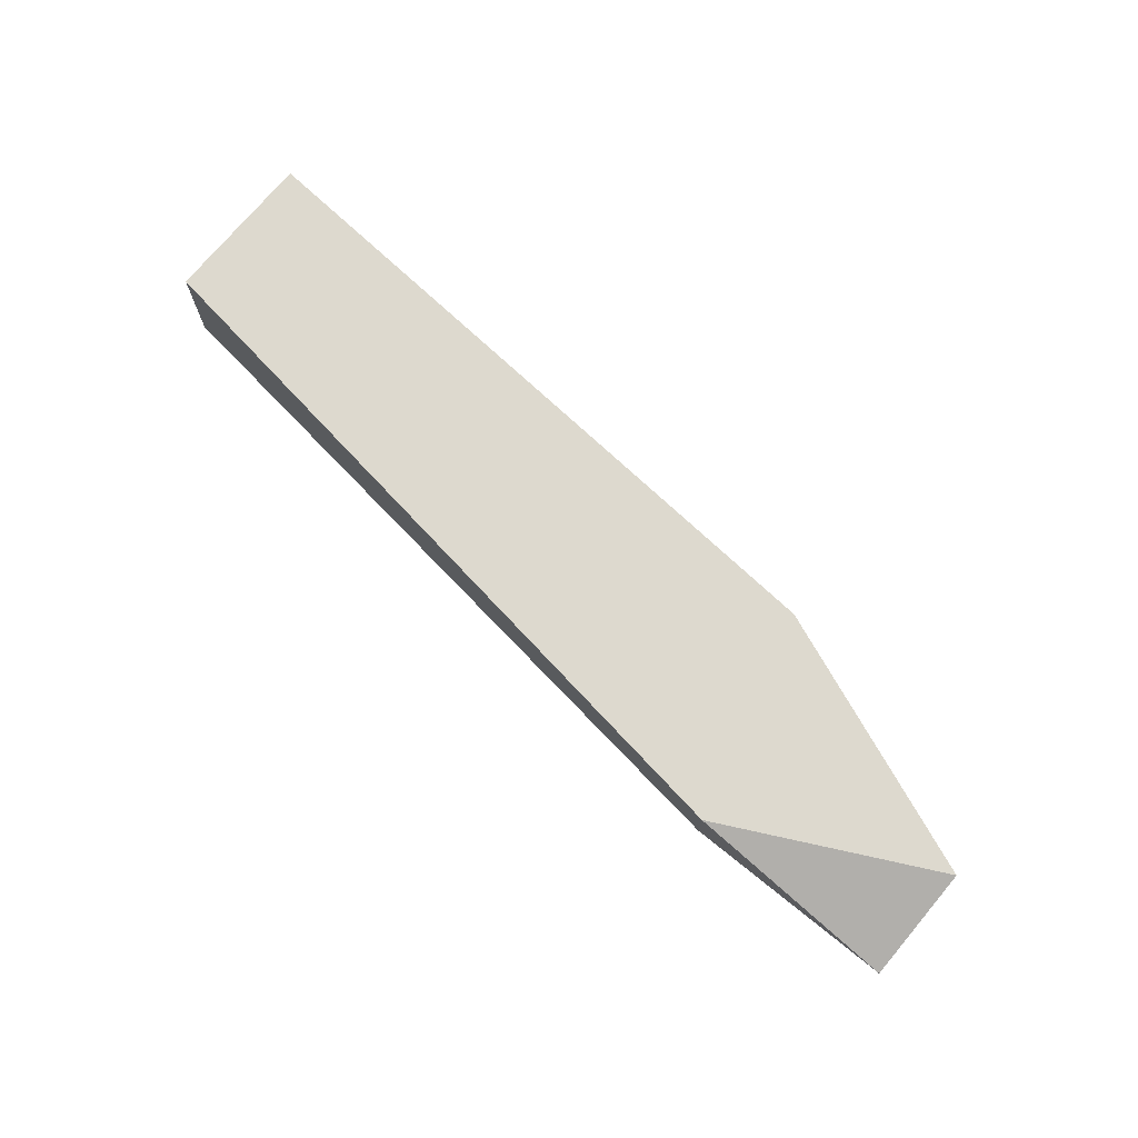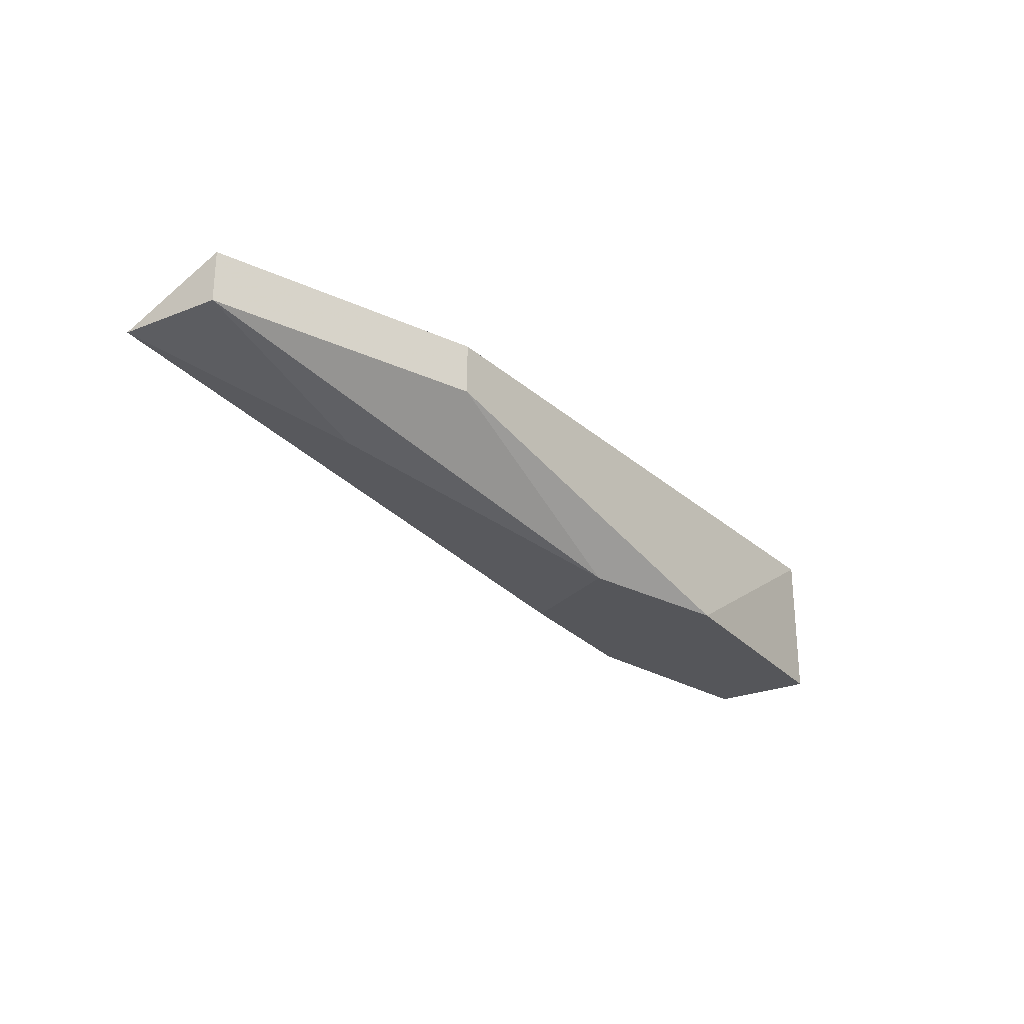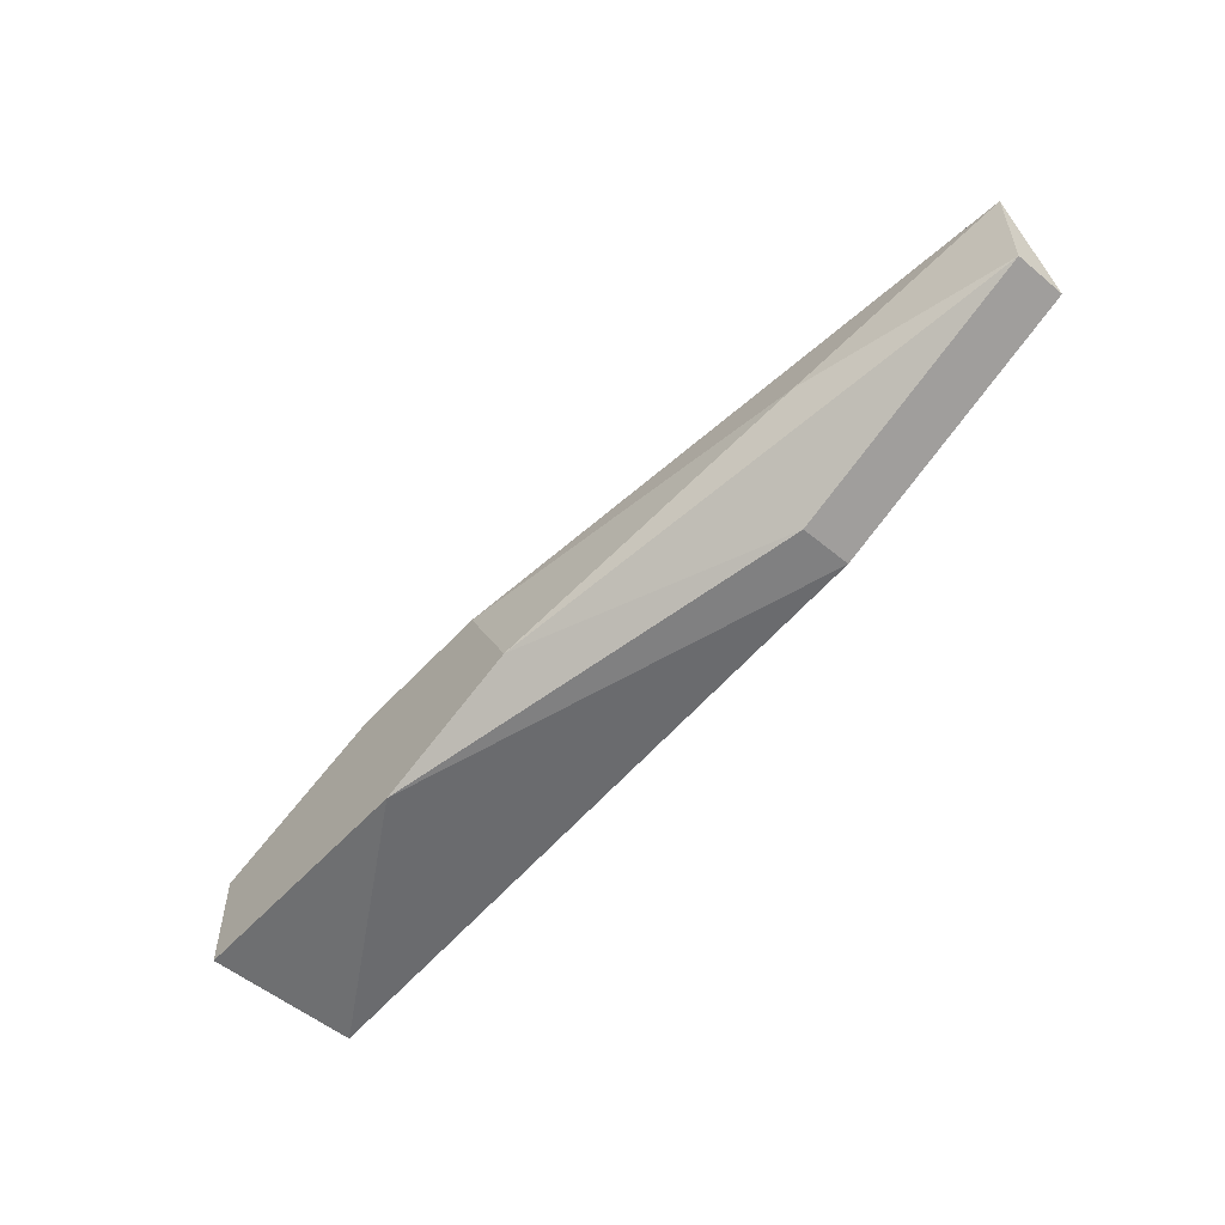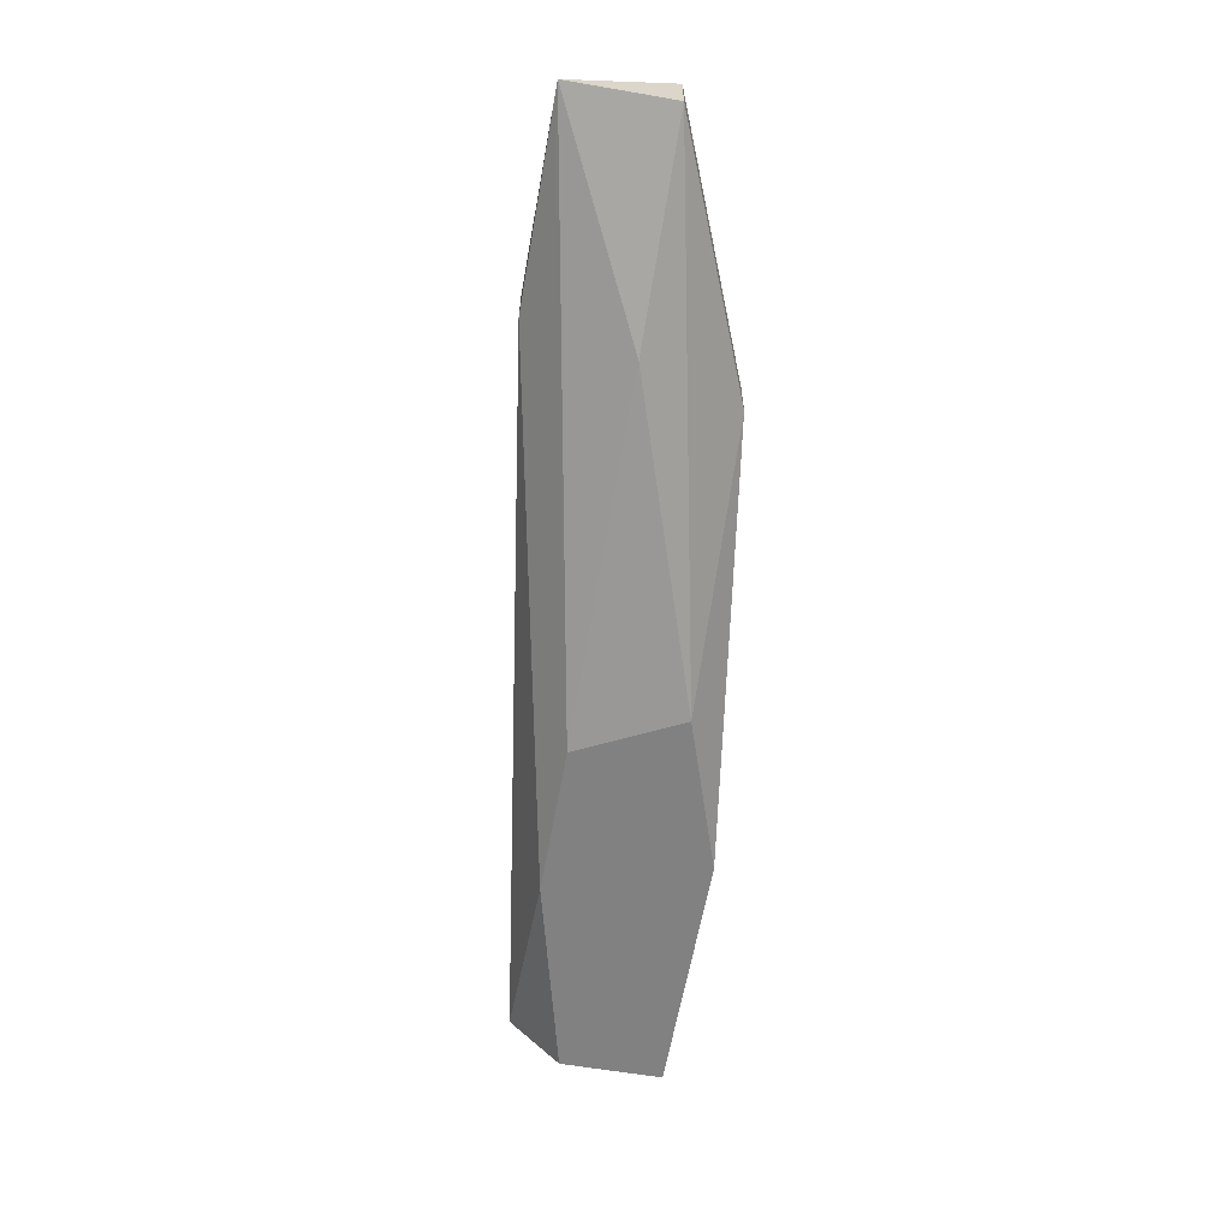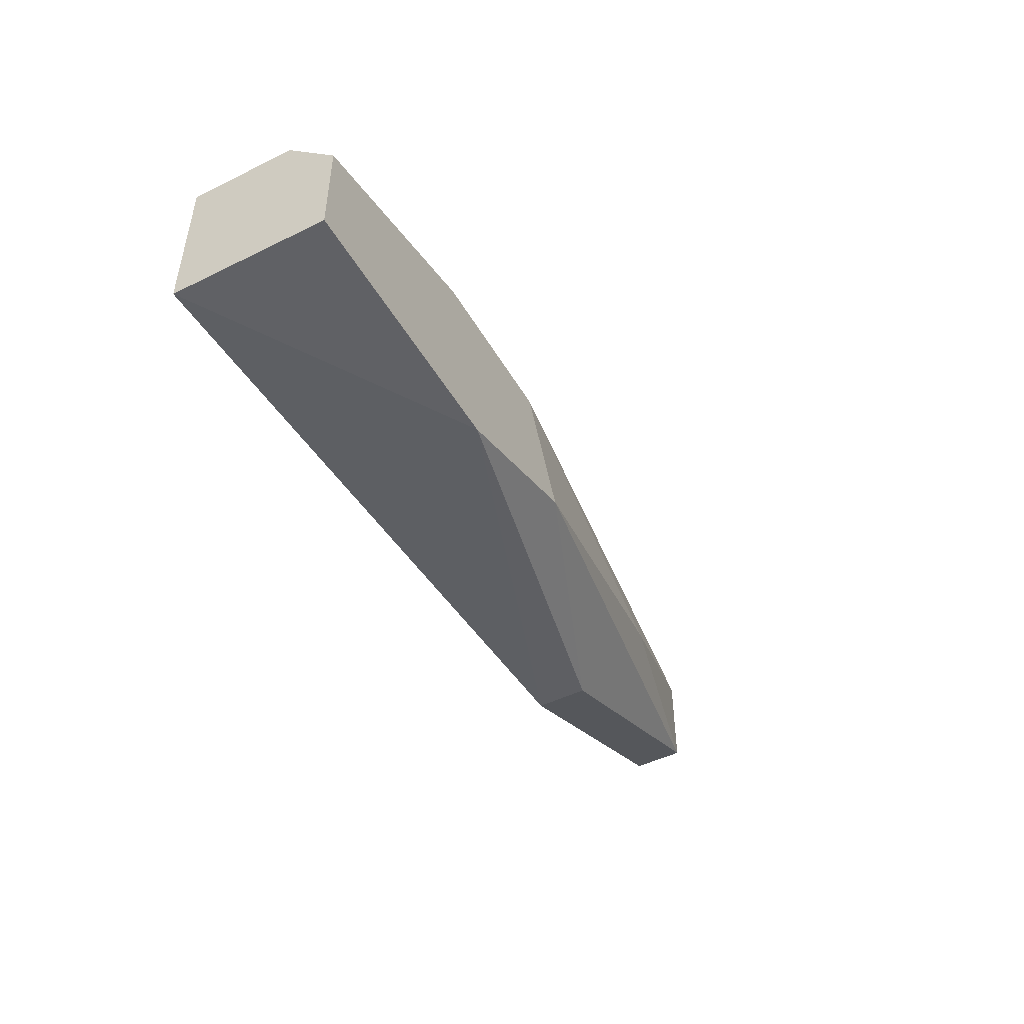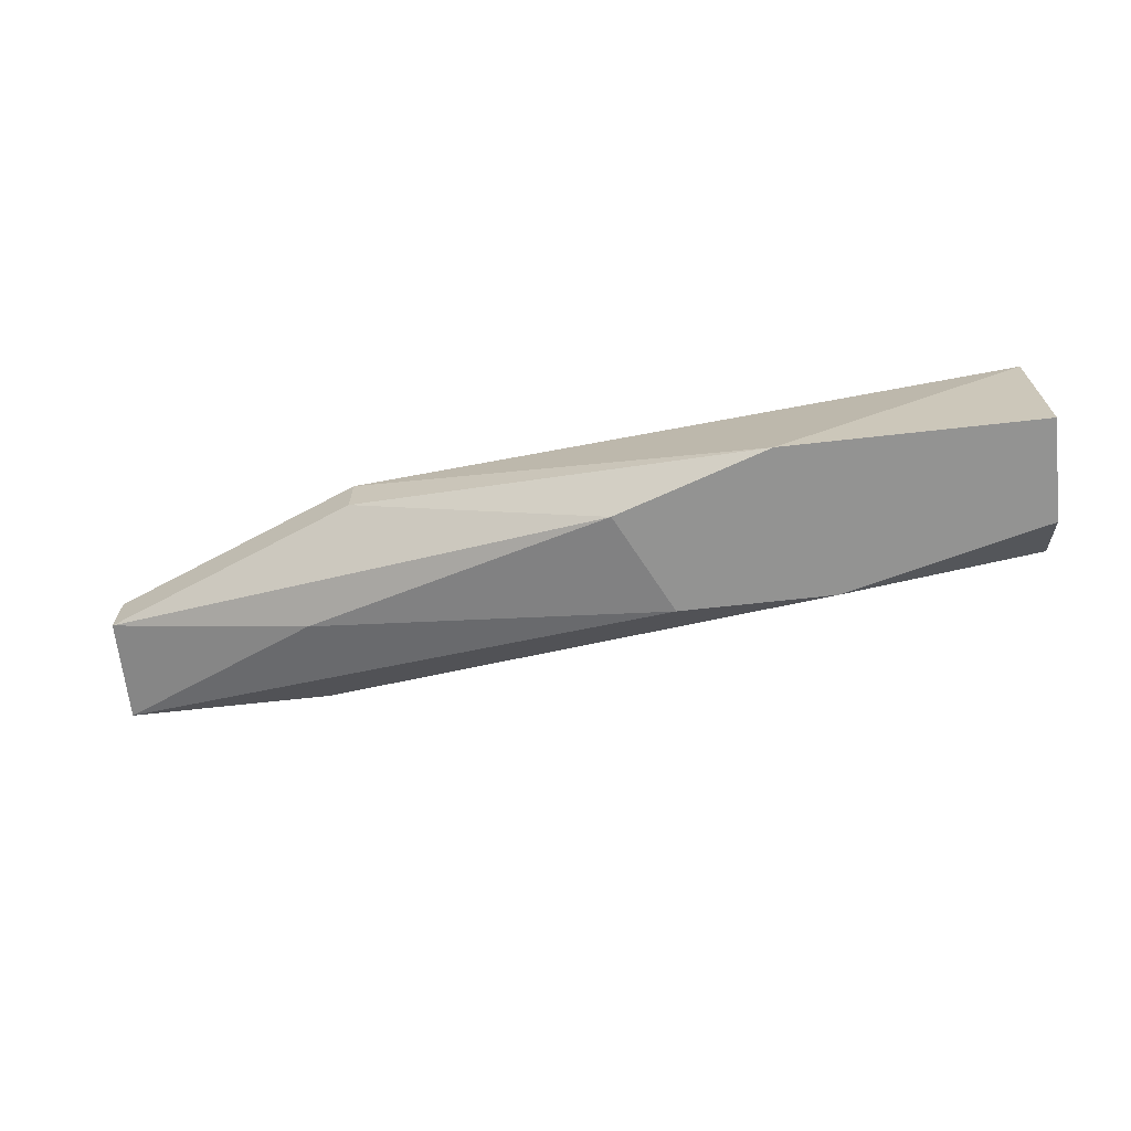
<metadata>
{"format":"obj","ext":"obj","renderer":"f3d","projection":"perspective","resolution":1024,"background":"white","views":[{"elev":71.8,"azim":-141.0,"up":"+Z"},{"elev":-26.1,"azim":-57.9,"up":"+Z"},{"elev":-54.5,"azim":-131.2,"up":"+Y"},{"elev":-60.4,"azim":-100.0,"up":"+Z"},{"elev":-48.0,"azim":118.9,"up":"+Y"},{"elev":-66.7,"azim":6.4,"up":"+Z"}]}
</metadata>
<code>
v -0.08025 0.005326 0.02092
v -0.08025 0.005326 0.01891
v -0.08025 0.002308 0.0179
v -0.08025 0.002308 0.02092
v -0.08025 0.004321 0.0179
v -0.09433 0.005326 0.01891
v -0.09433 0.007339 0.01991
v -0.09433 0.007339 0.02092
v -0.08428 0.005326 0.0179
v -0.09836 0.005326 0.01991
v -0.09836 0.005326 0.02092
v -0.09836 0.007339 0.01991
v -0.0883 0.003315 0.0179
v -0.08528 0.002308 0.0179
v -0.08729 0.005326 0.0179
v -0.09333 0.003315 0.01991
v -0.09333 0.003315 0.02092
f 13 6 15
f 7 8 1
f 1 8 4
f 5 1 4
f 4 8 11
f 5 14 9
f 8 7 12
f 11 8 12
f 7 9 12
f 5 4 3
f 14 5 3
f 4 14 3
f 14 4 17
f 16 14 17
f 4 11 17
f 11 16 17
f 7 1 2
f 1 5 2
f 9 7 2
f 5 9 2
f 16 11 10
f 11 12 10
f 12 6 10
f 14 16 13
f 9 14 13
f 16 10 13
f 10 6 13
f 6 12 15
f 12 9 15
f 9 13 15

</code>
